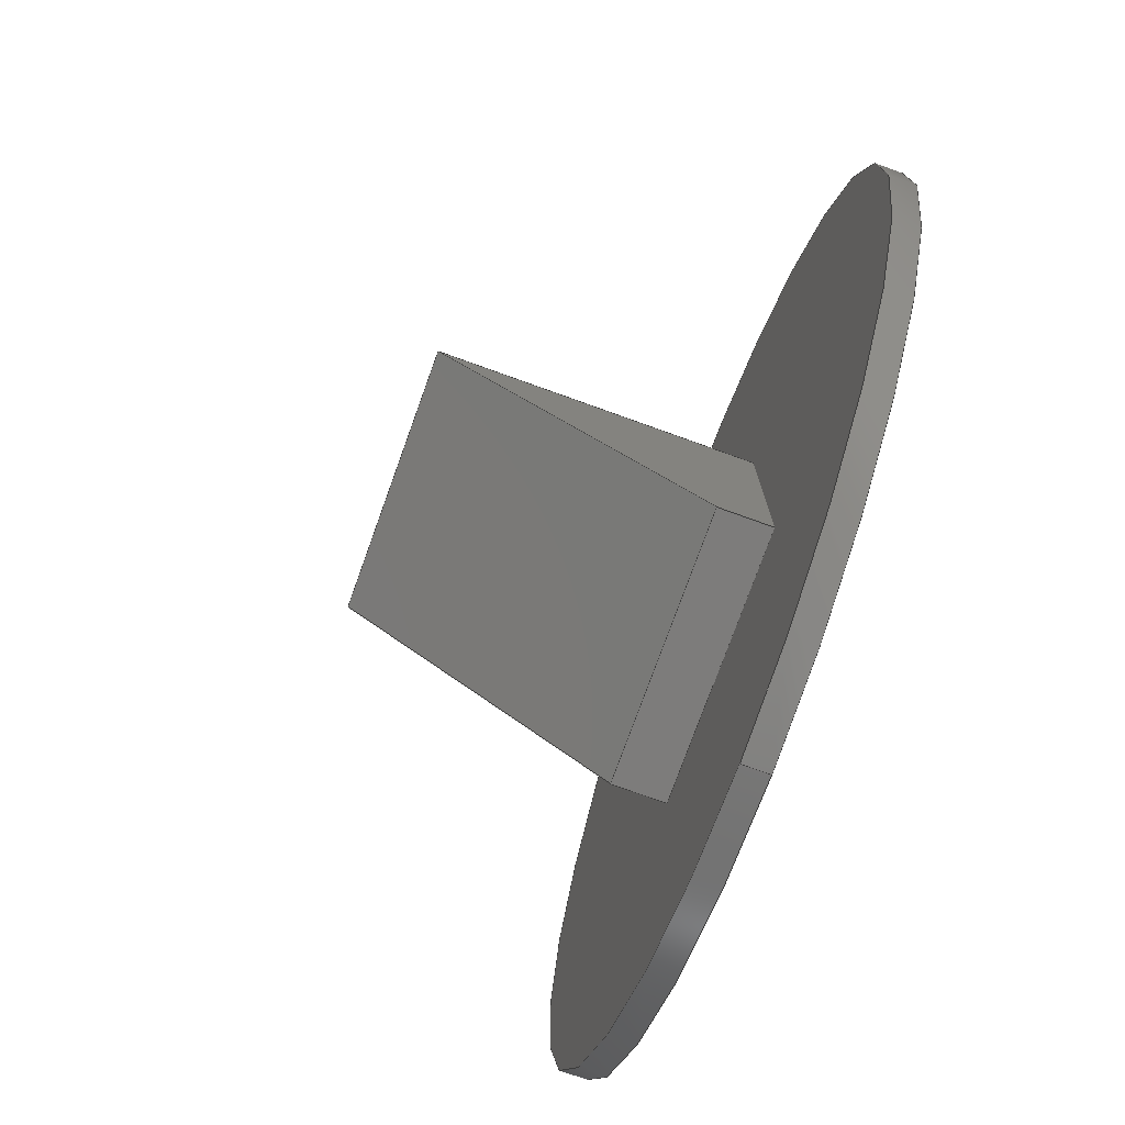
<metadata>
{"format":"step","ext":"step","renderer":"f3d","projection":"perspective","resolution":1024,"background":"white","views":[{"elev":-75.9,"azim":70.2,"up":"+Z"}]}
</metadata>
<code>
ISO-10303-21;
DATA;
#1 = PLANE ( 'NONE',  #19 ) ;
#2 = EDGE_CURVE ( 'NONE', #282, #68, #210, .T. ) ;
#3 = DIRECTION ( 'NONE',  ( 0, 0, 1 ) ) ;
#4 = AXIS2_PLACEMENT_3D ( 'NONE', #298, #27, #251 ) ;
#5 = FACE_OUTER_BOUND ( 'NONE', #307, .T. ) ;
#6 = CARTESIAN_POINT ( 'NONE',  ( 0.75, 0, -0.5 ) ) ;
#7 = ADVANCED_FACE ( 'NONE', ( #146 ), #291, .F. ) ;
#8 = DIRECTION ( 'NONE',  ( -0, -0, 1 ) ) ;
#9 = CIRCLE ( 'NONE', #143, 2.5 ) ;
#10 = VERTEX_POINT ( 'NONE', #24 ) ;
#11 = COORDINATED_UNIVERSAL_TIME_OFFSET ( 1, 0, .AHEAD. ) ;
#12 = EDGE_LOOP ( 'NONE', ( #216, #260, #310, #264 ) ) ;
#13 = VECTOR ( 'NONE', #196, 1000 ) ;
#14 = PERSON_AND_ORGANIZATION_ROLE ( 'design_supplier' ) ;
#15 = VERTEX_POINT ( 'NONE', #126 ) ;
#16 = ORIENTED_EDGE ( 'NONE', *, *, #25, .F. ) ;
#17 = EDGE_CURVE ( 'NONE', #111, #68, #289, .T. ) ;
#18 = VERTEX_POINT ( 'NONE', #223 ) ;
#19 = AXIS2_PLACEMENT_3D ( 'NONE', #98, #171, #194 ) ;
#20 = DIRECTION ( 'NONE',  ( -0, -1, -0 ) ) ;
#21 = LINE ( 'NONE', #125, #295 ) ;
#22 = DIRECTION ( 'NONE',  ( -1, -0, -0 ) ) ;
#23 = LINE ( 'NONE', #120, #253 ) ;
#24 = CARTESIAN_POINT ( 'NONE',  ( 0.75, 0.15, 2 ) ) ;
#25 = EDGE_CURVE ( 'NONE', #89, #161, #170, .T. ) ;
#26 =( NAMED_UNIT ( * ) SI_UNIT ( $, .STERADIAN. ) SOLID_ANGLE_UNIT ( ) );
#27 = DIRECTION ( 'NONE',  ( 0, 1, 0 ) ) ;
#28 = CARTESIAN_POINT ( 'NONE',  ( 0, 0, -1.5 ) ) ;
#29 = PRODUCT_DEFINITION ( 'UNKNOWN', '', #137, #287 ) ;
#30 = CARTESIAN_POINT ( 'NONE',  ( 1.5, 0, -1.5 ) ) ;
#31 = FACE_OUTER_BOUND ( 'NONE', #308, .T. ) ;
#32 = AXIS2_PLACEMENT_3D ( 'NONE', #268, #267, #75 ) ;
#33 = EDGE_CURVE ( 'NONE', #111, #89, #244, .T. ) ;
#34 = DATE_AND_TIME ( #165, #274 ) ;
#35 = ORIENTED_EDGE ( 'NONE', *, *, #33, .F. ) ;
#36 = DIRECTION ( 'NONE',  ( 1, 0, 0 ) ) ;
#37 = ORIENTED_EDGE ( 'NONE', *, *, #301, .T. ) ;
#38 = ORIENTED_EDGE ( 'NONE', *, *, #147, .F. ) ;
#39 = CC_DESIGN_APPROVAL ( #211, ( #137 ) ) ;
#40 = PERSON_AND_ORGANIZATION ( #132, #207 ) ;
#41 = EDGE_LOOP ( 'NONE', ( #257, #117, #35, #192 ) ) ;
#42 = CALENDAR_DATE ( 2021, 12, 7 ) ;
#43 = ORIENTED_EDGE ( 'NONE', *, *, #90, .T. ) ;
#44 = DIRECTION ( 'NONE',  ( -0, -1, -0 ) ) ;
#45 = CARTESIAN_POINT ( 'NONE',  ( 1.5, -0.3, -1.5 ) ) ;
#46 = DIRECTION ( 'NONE',  ( -1, -0, -0 ) ) ;
#47 = DIRECTION ( 'NONE',  ( 0, 0, -1 ) ) ;
#48 = LOCAL_TIME ( 14, 59, 1, #138 ) ;
#49 = LINE ( 'NONE', #315, #224 ) ;
#50 = CC_DESIGN_PERSON_AND_ORGANIZATION_ASSIGNMENT ( #262, #110, ( #137 ) ) ;
#51 = VECTOR ( 'NONE', #83, 1000 ) ;
#52 = EDGE_CURVE ( 'NONE', #89, #141, #23, .T. ) ;
#53 = DIRECTION ( 'NONE',  ( -0, 1, -0 ) ) ;
#54 = CARTESIAN_POINT ( 'NONE',  ( 0.75, 0.15, 2 ) ) ;
#55 = DIRECTION ( 'NONE',  ( 0, -0, 1 ) ) ;
#56 = EDGE_CURVE ( 'NONE', #139, #15, #49, .T. ) ;
#57 = VECTOR ( 'NONE', #246, 1000 ) ;
#58 = ORIENTED_EDGE ( 'NONE', *, *, #124, .F. ) ;
#59 = APPROVAL_ROLE ( '' ) ;
#60 = ORIENTED_EDGE ( 'NONE', *, *, #56, .T. ) ;
#61 = SHAPE_DEFINITION_REPRESENTATION ( #179, #314 ) ;
#62 = ORIENTED_EDGE ( 'NONE', *, *, #33, .T. ) ;
#63 = APPLICATION_PROTOCOL_DEFINITION ( 'international standard', 'config_control_design', 1994, #190 ) ;
#64 = ADVANCED_FACE ( 'NONE', ( #193 ), #144, .F. ) ;
#65 = CARTESIAN_POINT ( 'NONE',  ( 0, -1.8, 0 ) ) ;
#66 = CIRCLE ( 'NONE', #4, 2.5 ) ;
#67 = APPROVAL_DATE_TIME ( #191, #167 ) ;
#68 = VERTEX_POINT ( 'NONE', #317 ) ;
#69 = MANIFOLD_SOLID_BREP ( 'Boss-Extrude3', #78 ) ;
#70 = FACE_OUTER_BOUND ( 'NONE', #303, .T. ) ;
#71 = PLANE ( 'NONE',  #219 ) ;
#72 = UNCERTAINTY_MEASURE_WITH_UNIT (LENGTH_MEASURE( 1e-05 ), #252, 'distance_accuracy_value', 'NONE');
#73 = APPROVAL_PERSON_ORGANIZATION ( #187, #247, #163 ) ;
#74 = CARTESIAN_POINT ( 'NONE',  ( 0.75, 0.15, -0.5 ) ) ;
#75 = DIRECTION ( 'NONE',  ( 0, -0.7071, 0.7071 ) ) ;
#76 = CARTESIAN_POINT ( 'NONE',  ( 1.5, -1.8, 0 ) ) ;
#77 = CC_DESIGN_PERSON_AND_ORGANIZATION_ASSIGNMENT ( #40, #212, ( #82 ) ) ;
#78 = CLOSED_SHELL ( 'NONE', ( #297, #64, #7, #86, #270, #305, #97, #81, #316 ) ) ;
#79 = APPLICATION_CONTEXT ( 'configuration controlled 3d designs of mechanical parts and assemblies' ) ;
#80 = CARTESIAN_POINT ( 'NONE',  ( 0.75, 0.15, -0.5 ) ) ;
#81 = ADVANCED_FACE ( 'NONE', ( #70 ), #243, .T. ) ;
#82 = SECURITY_CLASSIFICATION ( '', '', #157 ) ;
#83 = DIRECTION ( 'NONE',  ( -0, -1, -0 ) ) ;
#84 = LINE ( 'NONE', #30, #107 ) ;
#85 = PERSON_AND_ORGANIZATION_ROLE ( 'creator' ) ;
#86 = ADVANCED_FACE ( 'NONE', ( #168 ), #71, .F. ) ;
#87 = EDGE_LOOP ( 'NONE', ( #312, #92, #16, #158 ) ) ;
#88 = DATE_TIME_ROLE ( 'classification_date' ) ;
#89 = VERTEX_POINT ( 'NONE', #45 ) ;
#90 = EDGE_CURVE ( 'NONE', #18, #282, #21, .T. ) ;
#91 = CARTESIAN_POINT ( 'NONE',  ( 0, 0, 0 ) ) ;
#92 = ORIENTED_EDGE ( 'NONE', *, *, #280, .F. ) ;
#93 = COORDINATED_UNIVERSAL_TIME_OFFSET ( 1, 0, .AHEAD. ) ;
#94 = ORIENTED_EDGE ( 'NONE', *, *, #2, .T. ) ;
#95 = CC_DESIGN_APPROVAL ( #167, ( #82 ) ) ;
#96 = CARTESIAN_POINT ( 'NONE',  ( 1.5, 0, -1.5 ) ) ;
#97 = ADVANCED_FACE ( 'NONE', ( #217, #313 ), #1, .F. ) ;
#98 = CARTESIAN_POINT ( 'NONE',  ( 0.75, 0, -0.5 ) ) ;
#99 = LINE ( 'NONE', #293, #13 ) ;
#100 = AXIS2_PLACEMENT_3D ( 'NONE', #91, #283, #36 ) ;
#101 = CARTESIAN_POINT ( 'NONE',  ( 1.5, -1.8, 0 ) ) ;
#102 = CARTESIAN_POINT ( 'NONE',  ( 0, -0.3, -1.5 ) ) ;
#103 = CARTESIAN_POINT ( 'NONE',  ( 1.5, 0, 0 ) ) ;
#104 = AXIS2_PLACEMENT_3D ( 'NONE', #6, #250, #180 ) ;
#105 = DIRECTION ( 'NONE',  ( -1, -0, -0 ) ) ;
#106 = CARTESIAN_POINT ( 'NONE',  ( 0, 0, 0 ) ) ;
#107 = VECTOR ( 'NONE', #105, 1000 ) ;
#108 = CARTESIAN_POINT ( 'NONE',  ( 0.75, 0.15, -0.5 ) ) ;
#109 = EDGE_CURVE ( 'NONE', #68, #141, #99, .T. ) ;
#110 = PERSON_AND_ORGANIZATION_ROLE ( 'creator' ) ;
#111 = VERTEX_POINT ( 'NONE', #76 ) ;
#112 = AXIS2_PLACEMENT_3D ( 'NONE', #103, #155, #3 ) ;
#113 = APPROVAL_ROLE ( '' ) ;
#114 = EDGE_LOOP ( 'NONE', ( #94, #234, #186, #43 ) ) ;
#115 = EDGE_LOOP ( 'NONE', ( #38, #232 ) ) ;
#116 = APPROVAL_DATE_TIME ( #306, #211 ) ;
#117 = ORIENTED_EDGE ( 'NONE', *, *, #52, .F. ) ;
#118 = VECTOR ( 'NONE', #145, 1000 ) ;
#119 = ORIENTED_EDGE ( 'NONE', *, *, #90, .F. ) ;
#120 = CARTESIAN_POINT ( 'NONE',  ( 1.5, -0.3, -1.5 ) ) ;
#121 = DIRECTION ( 'NONE',  ( 0, 0, -1 ) ) ;
#122 = CARTESIAN_POINT ( 'NONE',  ( 1.5, -1.8, 0 ) ) ;
#123 = LOCAL_TIME ( 14, 59, 1, #93 ) ;
#124 = EDGE_CURVE ( 'NONE', #10, #139, #9, .T. ) ;
#125 = CARTESIAN_POINT ( 'NONE',  ( 1.5, 0, 0 ) ) ;
#126 = CARTESIAN_POINT ( 'NONE',  ( 0.75, 0, -3 ) ) ;
#127 =( GEOMETRIC_REPRESENTATION_CONTEXT ( 3 ) GLOBAL_UNCERTAINTY_ASSIGNED_CONTEXT ( ( #72 ) ) GLOBAL_UNIT_ASSIGNED_CONTEXT ( ( #252, #174, #26 ) ) REPRESENTATION_CONTEXT ( 'NONE', 'WORKASPACE' ) );
#128 = LINE ( 'NONE', #154, #51 ) ;
#129 = LINE ( 'NONE', #201, #290 ) ;
#130 = FACE_OUTER_BOUND ( 'NONE', #133, .T. ) ;
#131 = DIRECTION ( 'NONE',  ( 0, 0, 1 ) ) ;
#132 = PERSON ( 'UNSPECIFIED', 'UNSPECIFIED', 'UNSPECIFIED', ('UNSPECIFIED'), ('UNSPECIFIED'), ('UNSPECIFIED') ) ;
#133 = EDGE_LOOP ( 'NONE', ( #58, #160, #240, #241 ) ) ;
#134 = PERSON_AND_ORGANIZATION ( #132, #207 ) ;
#135 = CC_DESIGN_DATE_AND_TIME_ASSIGNMENT ( #34, #205, ( #29 ) ) ;
#136 = ORIENTED_EDGE ( 'NONE', *, *, #25, .T. ) ;
#137 = PRODUCT_DEFINITION_FORMATION_WITH_SPECIFIED_SOURCE ( 'ANY', '', #227, .NOT_KNOWN. ) ;
#138 = COORDINATED_UNIVERSAL_TIME_OFFSET ( 1, 0, .AHEAD. ) ;
#139 = VERTEX_POINT ( 'NONE', #269 ) ;
#140 = PERSON_AND_ORGANIZATION ( #132, #207 ) ;
#141 = VERTEX_POINT ( 'NONE', #102 ) ;
#142 = VERTEX_POINT ( 'NONE', #198 ) ;
#143 = AXIS2_PLACEMENT_3D ( 'NONE', #245, #221, #172 ) ;
#144 = PLANE ( 'NONE',  #304 ) ;
#145 = DIRECTION ( 'NONE',  ( -0, 1, -0 ) ) ;
#146 = FACE_OUTER_BOUND ( 'NONE', #41, .T. ) ;
#147 = EDGE_CURVE ( 'NONE', #15, #182, #153, .T. ) ;
#148 = DIRECTION ( 'NONE',  ( -1, -0, -0 ) ) ;
#149 = AXIS2_PLACEMENT_3D ( 'NONE', #106, #204, #131 ) ;
#150 = DIRECTION ( 'NONE',  ( 0, 0, 1 ) ) ;
#151 = EDGE_CURVE ( 'NONE', #141, #142, #248, .T. ) ;
#152 = APPLICATION_PROTOCOL_DEFINITION ( 'international standard', 'config_control_design', 1994, #79 ) ;
#153 = CIRCLE ( 'NONE', #249, 2.5 ) ;
#154 = CARTESIAN_POINT ( 'NONE',  ( 1.5, -1.8, 0 ) ) ;
#155 = DIRECTION ( 'NONE',  ( -1, 0, 0 ) ) ;
#156 = AXIS2_PLACEMENT_3D ( 'NONE', #74, #20, #121 ) ;
#157 = SECURITY_CLASSIFICATION_LEVEL ( 'unclassified' ) ;
#158 = ORIENTED_EDGE ( 'NONE', *, *, #52, .T. ) ;
#159 = CALENDAR_DATE ( 2021, 12, 7 ) ;
#160 = ORIENTED_EDGE ( 'NONE', *, *, #254, .T. ) ;
#161 = VERTEX_POINT ( 'NONE', #299 ) ;
#162 = CC_DESIGN_SECURITY_CLASSIFICATION ( #82, ( #137 ) ) ;
#163 = APPROVAL_ROLE ( '' ) ;
#164 = LINE ( 'NONE', #175, #195 ) ;
#165 = CALENDAR_DATE ( 2021, 12, 7 ) ;
#166 = ORIENTED_EDGE ( 'NONE', *, *, #238, .T. ) ;
#167 = APPROVAL ( #258, 'UNSPECIFIED' ) ;
#168 = FACE_OUTER_BOUND ( 'NONE', #87, .T. ) ;
#169 = VECTOR ( 'NONE', #53, 1000 ) ;
#170 = LINE ( 'NONE', #96, #118 ) ;
#171 = DIRECTION ( 'NONE',  ( 0, 1, 0 ) ) ;
#172 = DIRECTION ( 'NONE',  ( 0, 0, 1 ) ) ;
#173 = CARTESIAN_POINT ( 'NONE',  ( 0.75, 0, -0.5 ) ) ;
#174 =( NAMED_UNIT ( * ) PLANE_ANGLE_UNIT ( ) SI_UNIT ( $, .RADIAN. ) );
#175 = CARTESIAN_POINT ( 'NONE',  ( 0, 0, 0 ) ) ;
#176 = APPROVAL_PERSON_ORGANIZATION ( #231, #211, #113 ) ;
#177 = CC_DESIGN_DATE_AND_TIME_ASSIGNMENT ( #278, #88, ( #82 ) ) ;
#178 = DIRECTION ( 'NONE',  ( 0, 1, 0 ) ) ;
#179 = PRODUCT_DEFINITION_SHAPE ( 'NONE', 'NONE',  #29 ) ;
#180 = DIRECTION ( 'NONE',  ( 0, 0, 1 ) ) ;
#181 = DATE_AND_TIME ( #42, #48 ) ;
#182 = VERTEX_POINT ( 'NONE', #275 ) ;
#183 = CC_DESIGN_PERSON_AND_ORGANIZATION_ASSIGNMENT ( #188, #14, ( #137 ) ) ;
#184 = AXIS2_PLACEMENT_3D ( 'NONE', #108, #226, #225 ) ;
#185 = MECHANICAL_CONTEXT ( 'NONE', #79, 'mechanical' ) ;
#186 = ORIENTED_EDGE ( 'NONE', *, *, #238, .F. ) ;
#187 = PERSON_AND_ORGANIZATION ( #132, #207 ) ;
#188 = PERSON_AND_ORGANIZATION ( #132, #207 ) ;
#189 = ORIENTED_EDGE ( 'NONE', *, *, #147, .T. ) ;
#190 = APPLICATION_CONTEXT ( 'configuration controlled 3d designs of mechanical parts and assemblies' ) ;
#191 = DATE_AND_TIME ( #159, #123 ) ;
#192 = ORIENTED_EDGE ( 'NONE', *, *, #17, .T. ) ;
#193 = FACE_OUTER_BOUND ( 'NONE', #114, .T. ) ;
#194 = DIRECTION ( 'NONE',  ( 0, -0, 1 ) ) ;
#195 = VECTOR ( 'NONE', #276, 1000 ) ;
#196 = DIRECTION ( 'NONE',  ( -0, 0.7071, -0.7071 ) ) ;
#197 = CARTESIAN_POINT ( 'NONE',  ( 1.5, 0, -1.5 ) ) ;
#198 = CARTESIAN_POINT ( 'NONE',  ( 0, 0, -1.5 ) ) ;
#199 = CARTESIAN_POINT ( 'NONE',  ( 0, 0, 0 ) ) ;
#200 = LINE ( 'NONE', #54, #242 ) ;
#201 = CARTESIAN_POINT ( 'NONE',  ( 1.5, 0, 0 ) ) ;
#202 = PLANE ( 'NONE',  #266 ) ;
#203 = CIRCLE ( 'NONE', #104, 2.5 ) ;
#204 = DIRECTION ( 'NONE',  ( -1, 0, 0 ) ) ;
#205 = DATE_TIME_ROLE ( 'creation_date' ) ;
#206 = ORIENTED_EDGE ( 'NONE', *, *, #280, .T. ) ;
#207 = ORGANIZATION ( 'UNSPECIFIED', 'UNSPECIFIED', '' ) ;
#208 = CALENDAR_DATE ( 2021, 12, 7 ) ;
#209 = EDGE_LOOP ( 'NONE', ( #206, #37, #119, #279 ) ) ;
#210 = LINE ( 'NONE', #65, #214 ) ;
#211 = APPROVAL ( #233, 'UNSPECIFIED' ) ;
#212 = PERSON_AND_ORGANIZATION_ROLE ( 'classification_officer' ) ;
#213 = ORIENTED_EDGE ( 'NONE', *, *, #254, .F. ) ;
#214 = VECTOR ( 'NONE', #44, 1000 ) ;
#215 = VECTOR ( 'NONE', #148, 1000 ) ;
#216 = ORIENTED_EDGE ( 'NONE', *, *, #2, .F. ) ;
#217 = FACE_OUTER_BOUND ( 'NONE', #115, .T. ) ;
#218 = CARTESIAN_POINT ( 'NONE',  ( 1.5, -0.3, -1.5 ) ) ;
#219 = AXIS2_PLACEMENT_3D ( 'NONE', #197, #265, #294 ) ;
#220 = DIRECTION ( 'NONE',  ( -0, -1, -0 ) ) ;
#221 = DIRECTION ( 'NONE',  ( 0, 1, 0 ) ) ;
#222 = CC_DESIGN_PERSON_AND_ORGANIZATION_ASSIGNMENT ( #140, #236, ( #227 ) ) ;
#223 = CARTESIAN_POINT ( 'NONE',  ( 1.5, 0, 0 ) ) ;
#224 = VECTOR ( 'NONE', #220, 1000 ) ;
#225 = DIRECTION ( 'NONE',  ( 0, 0, -1 ) ) ;
#226 = DIRECTION ( 'NONE',  ( -0, -1, -0 ) ) ;
#227 = PRODUCT ( 'Prism assemble', 'Prism assemble', '', ( #185 ) ) ;
#228 = CYLINDRICAL_SURFACE ( 'NONE', #184, 2.5 ) ;
#229 = LOCAL_TIME ( 14, 59, 1, #239 ) ;
#230 = COORDINATED_UNIVERSAL_TIME_OFFSET ( 1, 0, .AHEAD. ) ;
#231 = PERSON_AND_ORGANIZATION ( #132, #207 ) ;
#232 = ORIENTED_EDGE ( 'NONE', *, *, #288, .F. ) ;
#233 = APPROVAL_STATUS ( 'not_yet_approved' ) ;
#234 = ORIENTED_EDGE ( 'NONE', *, *, #17, .F. ) ;
#235 = CC_DESIGN_APPROVAL ( #247, ( #29 ) ) ;
#236 = PERSON_AND_ORGANIZATION_ROLE ( 'design_owner' ) ;
#237 = ORIENTED_EDGE ( 'NONE', *, *, #259, .T. ) ;
#238 = EDGE_CURVE ( 'NONE', #18, #111, #128, .T. ) ;
#239 = COORDINATED_UNIVERSAL_TIME_OFFSET ( 1, 0, .AHEAD. ) ;
#240 = ORIENTED_EDGE ( 'NONE', *, *, #288, .T. ) ;
#241 = ORIENTED_EDGE ( 'NONE', *, *, #56, .F. ) ;
#242 = VECTOR ( 'NONE', #273, 1000 ) ;
#243 = CYLINDRICAL_SURFACE ( 'NONE', #156, 2.5 ) ;
#244 = LINE ( 'NONE', #218, #57 ) ;
#245 = CARTESIAN_POINT ( 'NONE',  ( 0.75, 0.15, -0.5 ) ) ;
#246 = DIRECTION ( 'NONE',  ( -0, 0.7071, -0.7071 ) ) ;
#247 = APPROVAL ( #256, 'UNSPECIFIED' ) ;
#248 = LINE ( 'NONE', #28, #169 ) ;
#249 = AXIS2_PLACEMENT_3D ( 'NONE', #173, #271, #150 ) ;
#250 = DIRECTION ( 'NONE',  ( 0, 1, 0 ) ) ;
#251 = DIRECTION ( 'NONE',  ( 0, 0, 1 ) ) ;
#252 =( LENGTH_UNIT ( ) NAMED_UNIT ( * ) SI_UNIT ( .MILLI., .METRE. ) );
#253 = VECTOR ( 'NONE', #22, 1000 ) ;
#254 = EDGE_CURVE ( 'NONE', #10, #182, #200, .T. ) ;
#255 = ORIENTED_EDGE ( 'NONE', *, *, #259, .F. ) ;
#256 = APPROVAL_STATUS ( 'not_yet_approved' ) ;
#257 = ORIENTED_EDGE ( 'NONE', *, *, #109, .T. ) ;
#258 = APPROVAL_STATUS ( 'not_yet_approved' ) ;
#259 = EDGE_CURVE ( 'NONE', #139, #10, #66, .T. ) ;
#260 = ORIENTED_EDGE ( 'NONE', *, *, #301, .F. ) ;
#261 = APPROVAL_PERSON_ORGANIZATION ( #281, #167, #59 ) ;
#262 = PERSON_AND_ORGANIZATION ( #132, #207 ) ;
#263 = APPROVAL_DATE_TIME ( #181, #247 ) ;
#264 = ORIENTED_EDGE ( 'NONE', *, *, #109, .F. ) ;
#265 = DIRECTION ( 'NONE',  ( -0, 0, 1 ) ) ;
#266 = AXIS2_PLACEMENT_3D ( 'NONE', #80, #178, #55 ) ;
#267 = DIRECTION ( 'NONE',  ( -0, 0.7071, 0.7071 ) ) ;
#268 = CARTESIAN_POINT ( 'NONE',  ( 1.5, -0.3, -1.5 ) ) ;
#269 = CARTESIAN_POINT ( 'NONE',  ( 0.75, 0.15, -3 ) ) ;
#270 = ADVANCED_FACE ( 'NONE', ( #5 ), #302, .F. ) ;
#271 = DIRECTION ( 'NONE',  ( 0, 1, 0 ) ) ;
#272 = PLANE ( 'NONE',  #149 ) ;
#273 = DIRECTION ( 'NONE',  ( -0, -1, -0 ) ) ;
#274 = LOCAL_TIME ( 14, 59, 1, #11 ) ;
#275 = CARTESIAN_POINT ( 'NONE',  ( 0.75, 0, 2 ) ) ;
#276 = DIRECTION ( 'NONE',  ( -0, -0, 1 ) ) ;
#277 = EDGE_CURVE ( 'NONE', #161, #18, #129, .T. ) ;
#278 = DATE_AND_TIME ( #309, #229 ) ;
#279 = ORIENTED_EDGE ( 'NONE', *, *, #277, .F. ) ;
#280 = EDGE_CURVE ( 'NONE', #161, #142, #84, .T. ) ;
#281 = PERSON_AND_ORGANIZATION ( #132, #207 ) ;
#282 = VERTEX_POINT ( 'NONE', #199 ) ;
#283 = DIRECTION ( 'NONE',  ( 0, 0, 1 ) ) ;
#284 = ORIENTED_EDGE ( 'NONE', *, *, #124, .T. ) ;
#285 = ORIENTED_EDGE ( 'NONE', *, *, #277, .T. ) ;
#286 = DIRECTION ( 'NONE',  ( -1, 0, -0 ) ) ;
#287 = DESIGN_CONTEXT ( 'detailed design', #190, 'design' ) ;
#288 = EDGE_CURVE ( 'NONE', #182, #15, #203, .T. ) ;
#289 = LINE ( 'NONE', #101, #215 ) ;
#290 = VECTOR ( 'NONE', #8, 1000 ) ;
#291 = PLANE ( 'NONE',  #32 ) ;
#292 = CC_DESIGN_PERSON_AND_ORGANIZATION_ASSIGNMENT ( #134, #85, ( #29 ) ) ;
#293 = CARTESIAN_POINT ( 'NONE',  ( 0, -0.3, -1.5 ) ) ;
#294 = DIRECTION ( 'NONE',  ( 1, 0, 0 ) ) ;
#295 = VECTOR ( 'NONE', #46, 1000 ) ;
#296 = FACE_OUTER_BOUND ( 'NONE', #12, .T. ) ;
#297 = ADVANCED_FACE ( 'NONE', ( #130 ), #228, .T. ) ;
#298 = CARTESIAN_POINT ( 'NONE',  ( 0.75, 0.15, -0.5 ) ) ;
#299 = CARTESIAN_POINT ( 'NONE',  ( 1.5, 0, -1.5 ) ) ;
#300 = LOCAL_TIME ( 14, 59, 1, #230 ) ;
#301 = EDGE_CURVE ( 'NONE', #142, #282, #164, .T. ) ;
#302 = PLANE ( 'NONE',  #112 ) ;
#303 = EDGE_LOOP ( 'NONE', ( #213, #255, #60, #189 ) ) ;
#304 = AXIS2_PLACEMENT_3D ( 'NONE', #122, #47, #286 ) ;
#305 = ADVANCED_FACE ( 'NONE', ( #296 ), #272, .T. ) ;
#306 = DATE_AND_TIME ( #208, #300 ) ;
#307 = EDGE_LOOP ( 'NONE', ( #166, #62, #136, #285 ) ) ;
#308 = EDGE_LOOP ( 'NONE', ( #237, #284 ) ) ;
#309 = CALENDAR_DATE ( 2021, 12, 7 ) ;
#310 = ORIENTED_EDGE ( 'NONE', *, *, #151, .F. ) ;
#311 = PRODUCT_RELATED_PRODUCT_CATEGORY ( 'detail', '', ( #227 ) ) ;
#312 = ORIENTED_EDGE ( 'NONE', *, *, #151, .T. ) ;
#313 = FACE_BOUND ( 'NONE', #209, .T. ) ;
#314 = ADVANCED_BREP_SHAPE_REPRESENTATION ( 'Prism assemble', ( #69, #100 ), #127 ) ;
#315 = CARTESIAN_POINT ( 'NONE',  ( 0.75, 0.15, -3 ) ) ;
#316 = ADVANCED_FACE ( 'NONE', ( #31 ), #202, .T. ) ;
#317 = CARTESIAN_POINT ( 'NONE',  ( 0, -1.8, 0 ) ) ;
ENDSEC;
END-ISO-10303-21;

</code>
